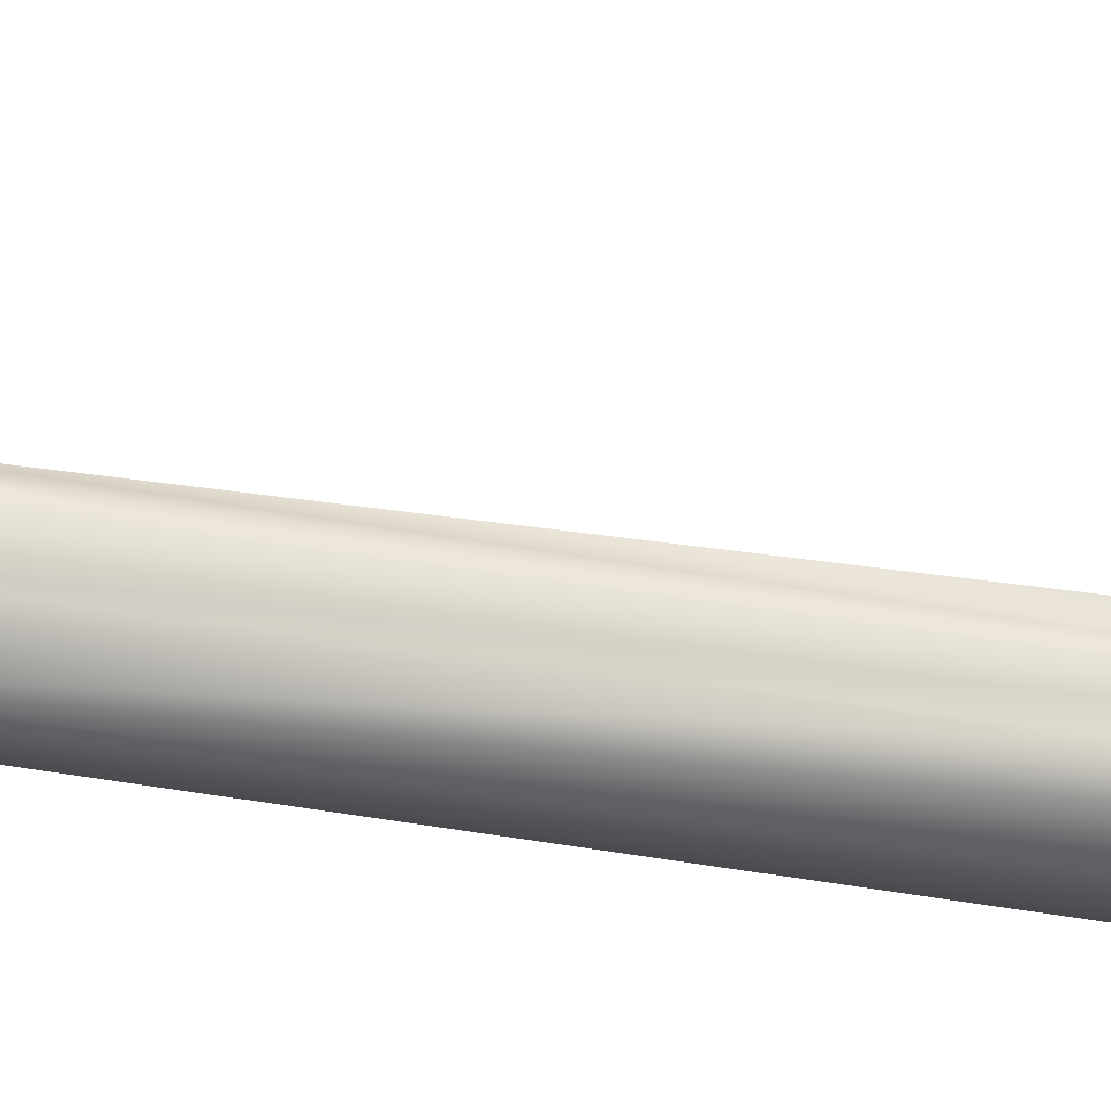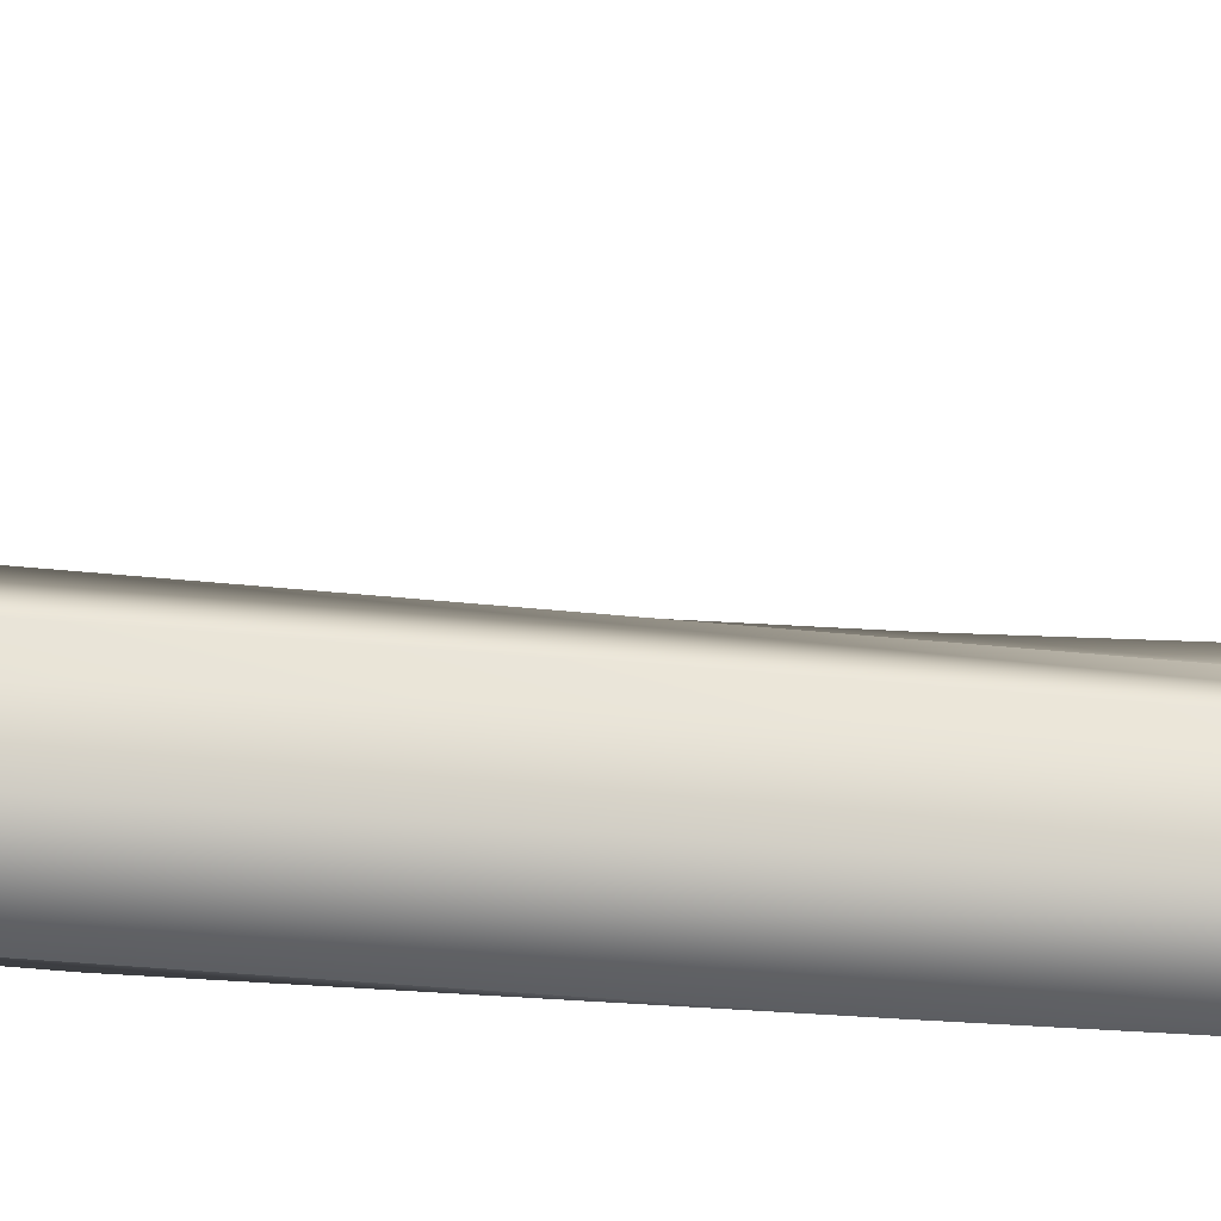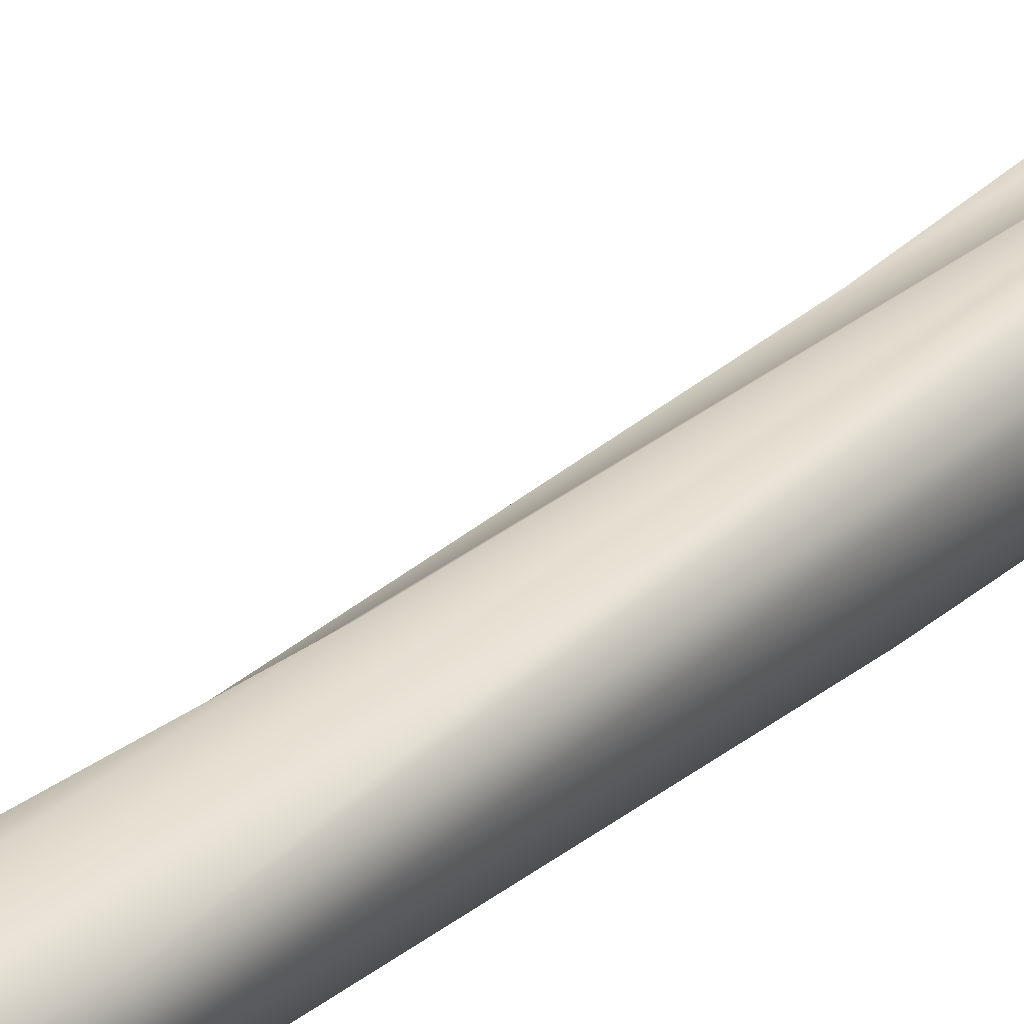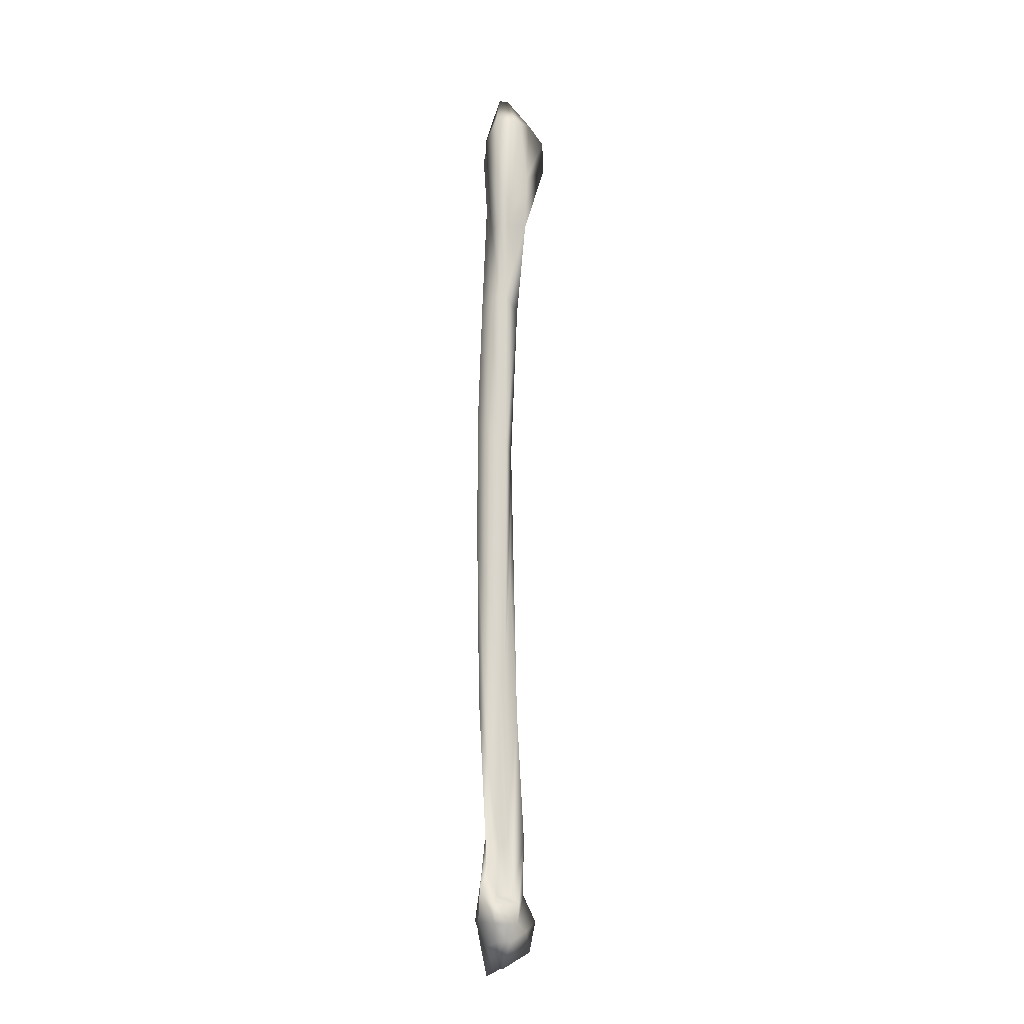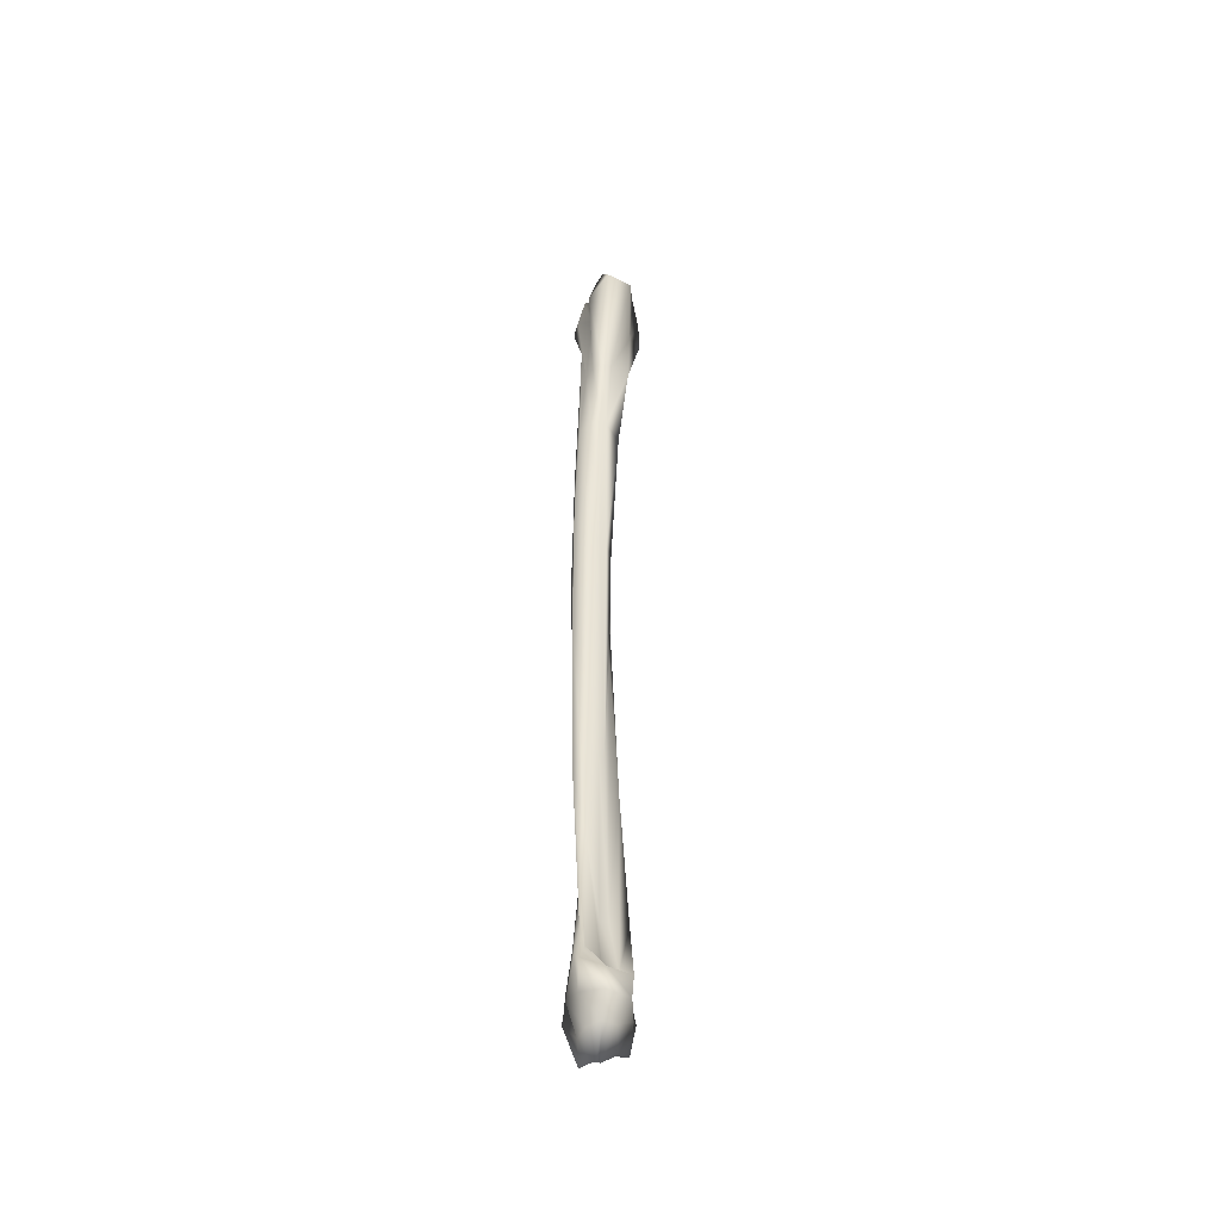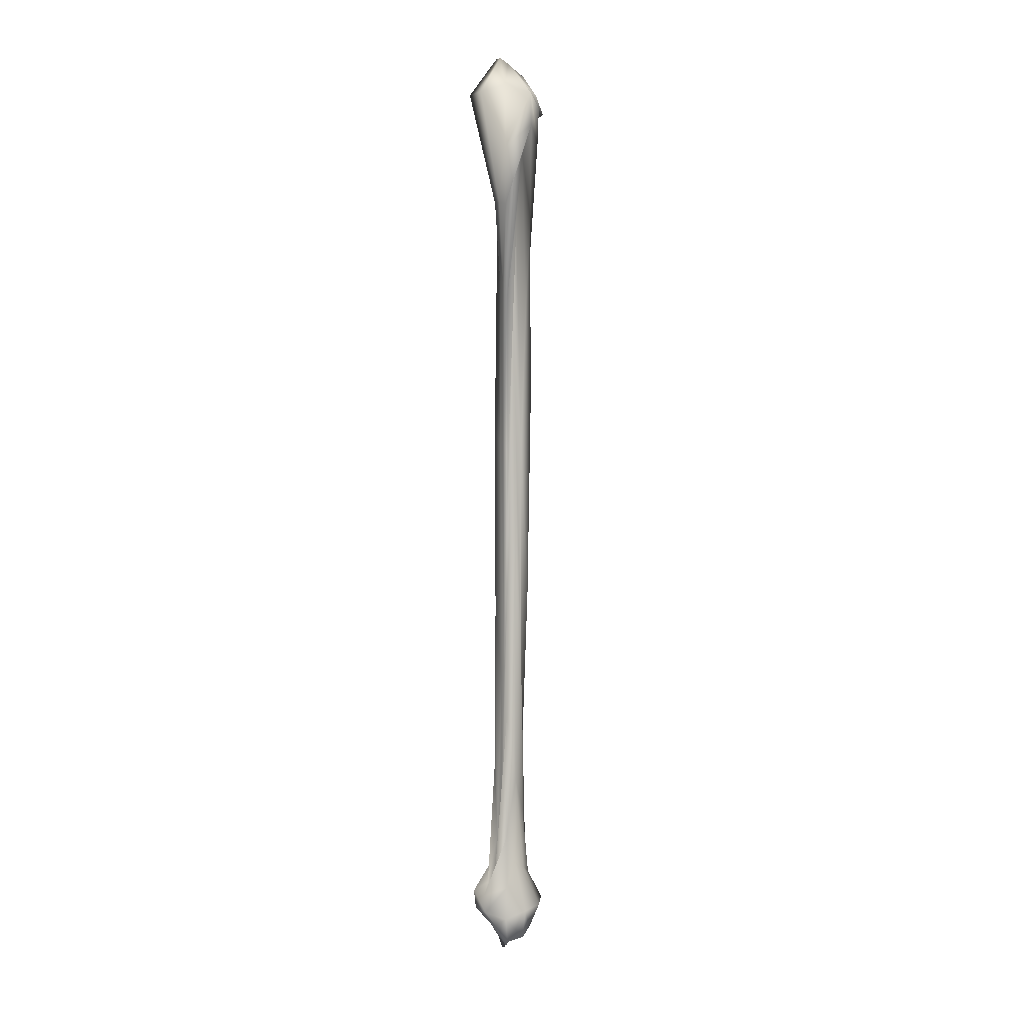
<metadata>
{"format":"obj","ext":"obj","renderer":"f3d","projection":"perspective","resolution":1024,"background":"white","views":[{"elev":67.2,"azim":97.7,"up":"+Z"},{"elev":-26.8,"azim":-98.9,"up":"+Z"},{"elev":29.7,"azim":38.2,"up":"+Z"},{"elev":-15.4,"azim":-100.2,"up":"+Y"},{"elev":-44.5,"azim":-120.0,"up":"+Y"},{"elev":3.0,"azim":-27.6,"up":"+Y"}]}
</metadata>
<code>
v -0.004 -0.4254 0.03
v -0.004 -0.4318 0.0246
v -0.004 -0.4221 0.02406
v -0.004 -0.4107 0.02001
v -0.004 -0.3925 0.02244
v -0.004 -0.3824 0.02433
v -0.004 -0.323 0.02109
v -0.004 -0.2555 0.02001
v -0.004 -0.2054 0.02001
v -0.004 -0.1544 0.02163
v -0.004 -0.1204 0.02433
v -0.004 -0.08382 0.02649
v -0.004 -0.07039 0.02595
v -0.004 -0.06568 0.03
v -0.00035 -0.4244 0.02498
v 0.001713 -0.4154 0.02214
v 0.001237 -0.4041 0.02279
v 0.000126 -0.3878 0.02432
v -0.000826 -0.3655 0.02563
v 0.00084 -0.3012 0.02334
v 0.001555 -0.2266 0.02235
v 0.001237 -0.1764 0.02279
v 0.000443 -0.126 0.02388
v 0.000126 -0.1015 0.02432
v 0.001158 -0.0813 0.0229
v -0.000429 -0.06871 0.02509
v 0.002676 -0.417 0.02783
v 0.008839 -0.4086 0.02583
v 0.003447 -0.3976 0.02758
v 0.002162 -0.3831 0.028
v 0.000879 -0.3485 0.02841
v 0.00319 -0.2793 0.02766
v 0.004474 -0.1977 0.02725
v 0.003447 -0.1473 0.02758
v 0.00242 -0.09759 0.02791
v 0.00396 -0.08248 0.02741
v 0.009352 -0.07879 0.02566
v 0.003704 -0.06703 0.0275
v 0.002676 -0.417 0.03217
v 0.008839 -0.4086 0.03417
v 0.003447 -0.3976 0.03242
v 0.002162 -0.3831 0.032
v 0.000879 -0.3485 0.03159
v 0.00319 -0.2793 0.03234
v 0.004474 -0.1977 0.03275
v 0.003447 -0.1473 0.03242
v 0.00242 -0.09759 0.03209
v 0.00396 -0.08248 0.03259
v 0.009352 -0.07879 0.03434
v 0.003704 -0.06703 0.0325
v 0.001476 -0.4199 0.03754
v 0.004094 -0.4098 0.04114
v -0.00027 -0.3947 0.03513
v -0.000509 -0.37 0.0348
v -0.000985 -0.302 0.03415
v -0.000905 -0.2184 0.03426
v 0.000364 -0.1607 0.03601
v 0.001555 -0.1219 0.03765
v 0.003538 -0.09172 0.04038
v 0.003856 -0.07778 0.04081
v 0.003141 -0.07257 0.03983
v -0.000191 -0.06434 0.03524
v -0.004 -0.4228 0.04161
v -0.004 -0.411 0.04404
v -0.004 -0.3918 0.03486
v -0.004 -0.3569 0.0354
v -0.004 -0.2555 0.03513
v -0.004 -0.1574 0.03297
v -0.004 -0.1238 0.03594
v -0.004 -0.09659 0.04107
v -0.004 -0.08584 0.0489
v -0.004 -0.07307 0.04836
v -0.004 -0.06636 0.04026
v -0.004 -0.06165 0.03486
v -0.008047 -0.4259 0.03557
v -0.01067 -0.415 0.03918
v -0.009713 -0.4021 0.03786
v -0.01011 -0.3809 0.03841
v -0.008285 -0.3285 0.0359
v -0.00646 -0.2696 0.03339
v -0.006777 -0.2194 0.03382
v -0.008443 -0.156 0.03612
v -0.01075 -0.1171 0.03928
v -0.01122 -0.09441 0.03994
v -0.01194 -0.06904 0.04092
v -0.007095 -0.05914 0.03426
v -0.006055 -0.4291 0.03067
v -0.01222 -0.4191 0.03267
v -0.01787 -0.4123 0.0345
v -0.01864 -0.4049 0.03476
v -0.01299 -0.4016 0.03292
v -0.009135 -0.3818 0.03167
v -0.007338 -0.3149 0.03108
v -0.007852 -0.2155 0.03125
v -0.007852 -0.1483 0.03125
v -0.009906 -0.1157 0.03192
v -0.01992 -0.07173 0.03517
v -0.009393 -0.05661 0.03175
v -0.006055 -0.4291 0.02933
v -0.01222 -0.4191 0.02733
v -0.01787 -0.4123 0.0255
v -0.01864 -0.4049 0.02524
v -0.01299 -0.4016 0.02708
v -0.009135 -0.3818 0.02833
v -0.007338 -0.3149 0.02892
v -0.007852 -0.2155 0.02875
v -0.007852 -0.1483 0.02875
v -0.009906 -0.1157 0.02808
v -0.01992 -0.07173 0.02483
v -0.009393 -0.05661 0.02825
v -0.006222 -0.4305 0.02694
v -0.008285 -0.4206 0.0241
v -0.01122 -0.4115 0.02006
v -0.01075 -0.3987 0.02072
v -0.008443 -0.392 0.02388
v -0.008206 -0.3524 0.02421
v -0.007967 -0.2852 0.02454
v -0.008126 -0.2105 0.02432
v -0.00765 -0.1513 0.02498
v -0.007491 -0.1181 0.0252
v -0.009952 -0.07778 0.02181
v -0.006857 -0.0635 0.02607
f 1 2 15
f 2 3 16 15
f 3 4 17 16
f 4 5 18 17
f 5 6 19 18
f 6 7 20 19
f 7 8 21 20
f 8 9 22 21
f 9 10 23 22
f 10 11 24 23
f 11 12 25 24
f 12 13 26 25
f 13 14 26
f 1 15 27
f 15 16 28 27
f 16 17 29 28
f 17 18 30 29
f 18 19 31 30
f 19 20 32 31
f 20 21 33 32
f 21 22 34 33
f 22 23 35 34
f 23 24 36 35
f 24 25 37 36
f 25 26 38 37
f 26 14 38
f 1 27 39
f 27 28 40 39
f 28 29 41 40
f 29 30 42 41
f 30 31 43 42
f 31 32 44 43
f 32 33 45 44
f 33 34 46 45
f 34 35 47 46
f 35 36 48 47
f 36 37 49 48
f 37 38 50 49
f 38 14 50
f 1 39 51
f 39 40 52 51
f 40 41 53 52
f 41 42 54 53
f 42 43 55 54
f 43 44 56 55
f 44 45 57 56
f 45 46 58 57
f 46 47 59 58
f 47 48 60 59
f 48 49 61 60
f 49 50 62 61
f 50 14 62
f 1 51 63
f 51 52 64 63
f 52 53 65 64
f 53 54 66 65
f 54 55 67 66
f 55 56 68 67
f 56 57 69 68
f 57 58 70 69
f 58 59 71 70
f 59 60 72 71
f 60 61 73 72
f 61 62 74 73
f 62 14 74
f 1 63 75
f 63 64 76 75
f 64 65 77 76
f 65 66 78 77
f 66 67 79 78
f 67 68 80 79
f 68 69 81 80
f 69 70 82 81
f 70 71 83 82
f 71 72 84 83
f 72 73 85 84
f 73 74 86 85
f 74 14 86
f 1 75 87
f 75 76 88 87
f 76 77 89 88
f 77 78 90 89
f 78 79 91 90
f 79 80 92 91
f 80 81 93 92
f 81 82 94 93
f 82 83 95 94
f 83 84 96 95
f 84 85 97 96
f 85 86 98 97
f 86 14 98
f 1 87 99
f 87 88 100 99
f 88 89 101 100
f 89 90 102 101
f 90 91 103 102
f 91 92 104 103
f 92 93 105 104
f 93 94 106 105
f 94 95 107 106
f 95 96 108 107
f 96 97 109 108
f 97 98 110 109
f 98 14 110
f 1 99 111
f 99 100 112 111
f 100 101 113 112
f 101 102 114 113
f 102 103 115 114
f 103 104 116 115
f 104 105 117 116
f 105 106 118 117
f 106 107 119 118
f 107 108 120 119
f 108 109 121 120
f 109 110 122 121
f 110 14 122
f 1 111 2
f 111 112 3 2
f 112 113 4 3
f 113 114 5 4
f 114 115 6 5
f 115 116 7 6
f 116 117 8 7
f 117 118 9 8
f 118 119 10 9
f 119 120 11 10
f 120 121 12 11
f 121 122 13 12
f 122 14 13

</code>
